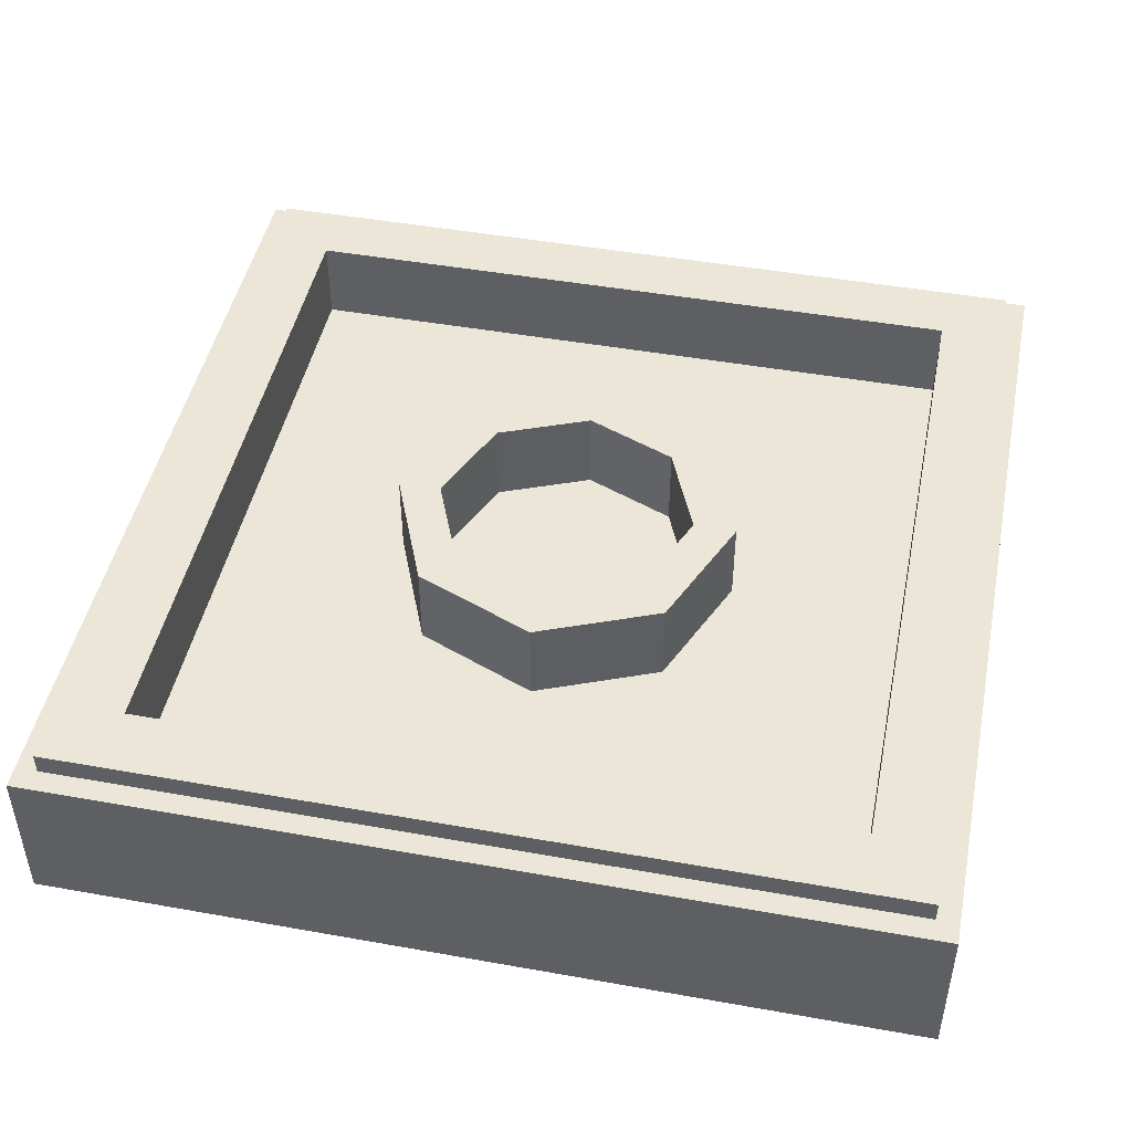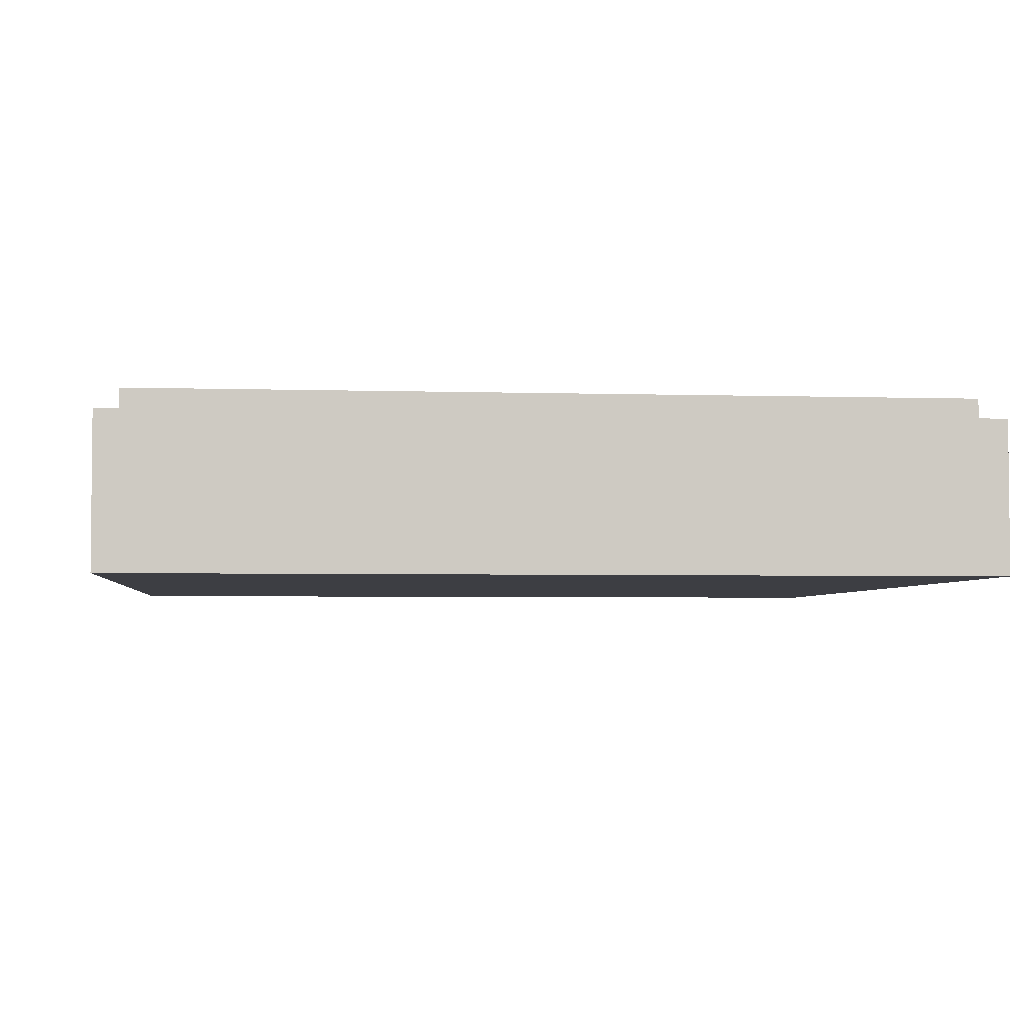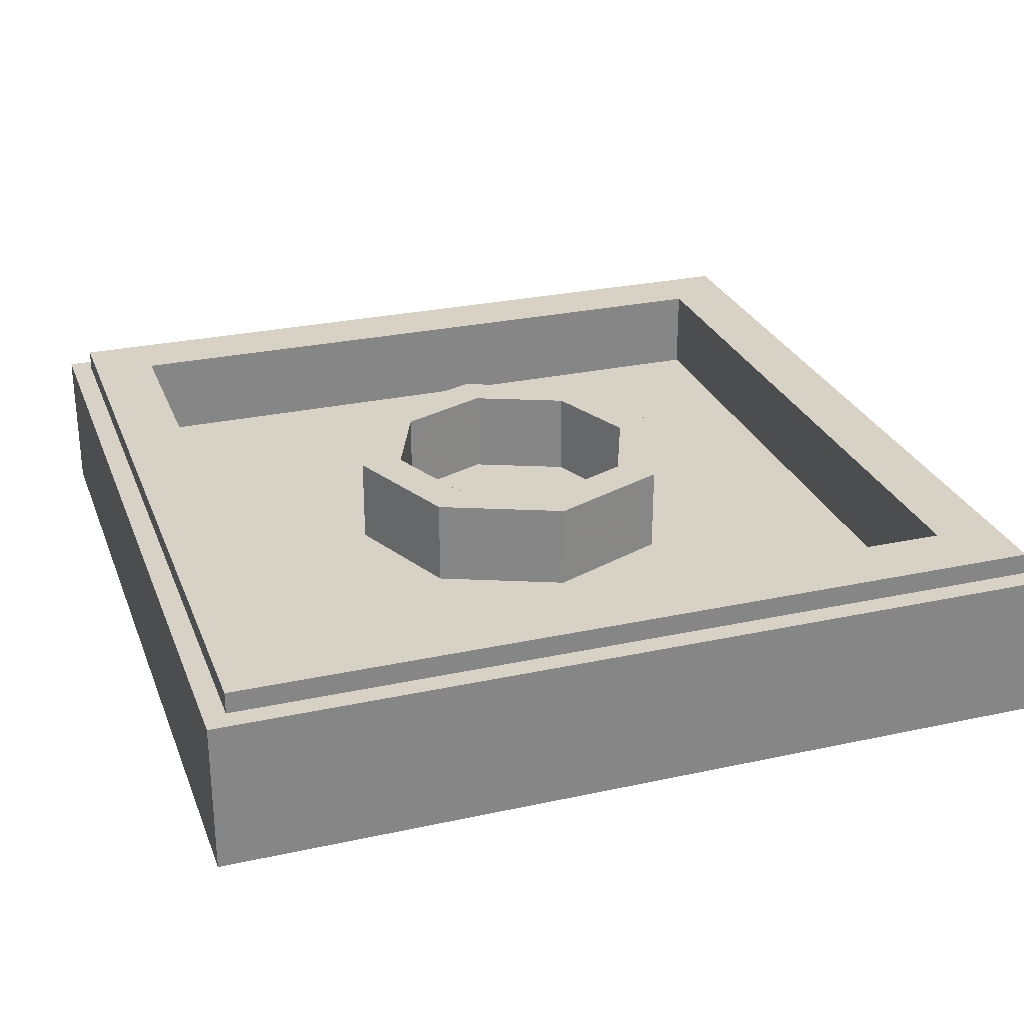
<metadata>
{"format":"obj","ext":"obj","renderer":"f3d","projection":"perspective","resolution":1024,"background":"white","views":[{"elev":46.5,"azim":-78.5,"up":"+Y"},{"elev":-3.7,"azim":173.9,"up":"+Y"},{"elev":27.5,"azim":161.5,"up":"+Y"}]}
</metadata>
<code>
v -1 0.35 1
v -1 0 1
v 1 0 1
v 1 0.35 1
v -1 0.35 -1
v -1 0 -1
v -1 0 1
v -1 0.35 1
v 1 0.35 -1
v 1 0 -1
v -1 0 -1
v -1 0.35 -1
v 1 0.35 1
v 1 0 1
v 1 0 -1
v 1 0.35 -1
v -0.95 0.4 0.95
v -0.95 0.35 0.95
v 0.95 0.35 0.95
v 0.95 0.4 0.95
v -0.95 0.4 -0.95
v -0.95 0.35 -0.95
v -0.95 0.35 0.95
v -0.95 0.4 0.95
v 0.95 0.4 -0.95
v 0.95 0.35 -0.95
v -0.95 0.35 -0.95
v -0.95 0.4 -0.95
v 0.95 0.4 0.95
v 0.95 0.35 0.95
v 0.95 0.35 -0.95
v 0.95 0.4 -0.95
v -0.8 0.4 0.8
v -0.8 0.2 0.8
v 0.8 0.2 0.8
v 0.8 0.4 0.8
v -0.8 0.4 -0.8
v -0.8 0.2 -0.8
v -0.8 0.2 0.8
v -0.8 0.4 0.8
v 0.8 0.4 -0.8
v 0.8 0.2 -0.8
v -0.8 0.2 -0.8
v -0.8 0.4 -0.8
v 0.8 0.4 0.8
v 0.8 0.2 0.8
v 0.8 0.2 -0.8
v 0.8 0.4 -0.8
v 0.2121 0.4 0.2121
v 0.3 0.4 0
v 0.3 0.2 0
v 0.2121 0.2 0.2121
v 0 0.4 0.3
v 0.2121 0.4 0.2121
v 0.2121 0.2 0.2121
v 0 0.2 0.3
v -0.2121 0.4 0.2121
v 0 0.4 0.3
v 0 0.2 0.3
v -0.2121 0.2 0.2121
v -0.3 0.4 0
v -0.2121 0.4 0.2121
v -0.2121 0.2 0.2121
v -0.3 0.2 0
v -0.2121 0.4 -0.2121
v -0.3 0.4 0
v -0.3 0.2 0
v -0.2121 0.2 -0.2121
v 0 0.4 -0.3
v -0.2121 0.4 -0.2121
v -0.2121 0.2 -0.2121
v 0 0.2 -0.3
v 0.2121 0.4 -0.2121
v 0 0.4 -0.3
v 0 0.2 -0.3
v 0.2121 0.2 -0.2121
v 0.3 0.4 0
v 0.2121 0.4 -0.2121
v 0.2121 0.2 -0.2121
v 0.3 0.2 0
v 0.2828 0.4 0.2828
v 0.4 0.4 0
v 0.4 0.2 0
v 0.2828 0.2 0.2828
v 0 0.4 0.4
v 0.2828 0.4 0.2828
v 0.2828 0.2 0.2828
v 0 0.2 0.4
v -0.2828 0.4 0.2828
v 0 0.4 0.4
v 0 0.2 0.4
v -0.2828 0.2 0.2828
v -0.4 0.4 0
v -0.2828 0.4 0.2828
v -0.2828 0.2 0.2828
v -0.4 0.2 0
v -0.2828 0.4 -0.2828
v -0.4 0.4 0
v -0.4 0.2 0
v -0.2828 0.2 -0.2828
v 0 0.4 -0.4
v -0.2828 0.4 -0.2828
v -0.2828 0.2 -0.2828
v 0 0.2 -0.4
v 0.2828 0.4 -0.2828
v 0 0.4 -0.4
v 0 0.2 -0.4
v 0.2828 0.2 -0.2828
v 0.4 0.4 0
v 0.2828 0.4 -0.2828
v 0.2828 0.2 -0.2828
v 0.4 0.2 0
v 0.4 0.4 0
v 0.2828 0.4 0.2828
v 0.2121 0.4 0.2121
v 0.3 0.4 0
v 0.2828 0.4 0.2828
v 0 0.4 0.4
v 0 0.4 0.3
v 0.2121 0.4 0.2121
v 0 0.4 0.4
v -0.2828 0.4 0.2828
v -0.2121 0.4 0.2121
v 0 0.4 0.3
v -0.2828 0.4 0.2828
v -0.4 0.4 0
v -0.3 0.4 0
v -0.2121 0.4 0.2121
v -0.4 0.4 0
v -0.2828 0.4 -0.2828
v -0.2121 0.4 -0.2121
v -0.3 0.4 0
v -0.2828 0.4 -0.2828
v 0 0.4 -0.4
v 0 0.4 -0.3
v -0.2121 0.4 -0.2121
v 0 0.4 -0.4
v 0.2828 0.4 -0.2828
v 0.2121 0.4 -0.2121
v 0 0.4 -0.3
v 0.2828 0.4 -0.2828
v 0.4 0.4 0
v 0.3 0.4 0
v 0.2121 0.4 -0.2121
v 0 0.2 0
v 0.3 0.2 0
v 0.2121 0.2 0.2121
v 0 0.2 0
v 0.2121 0.2 0.2121
v 0 0.2 0.3
v 0 0.2 0
v 0 0.2 0.3
v -0.2121 0.2 0.2121
v 0 0.2 0
v -0.2121 0.2 0.2121
v -0.3 0.2 0
v 0 0.2 0
v -0.3 0.2 0
v -0.2121 0.2 -0.2121
v 0 0.2 0
v -0.2121 0.2 -0.2121
v 0 0.2 -0.3
v 0 0.2 0
v 0 0.2 -0.3
v 0.2121 0.2 -0.2121
v 0 0.2 0
v 0.2121 0.2 -0.2121
v 0.3 0.2 0
v 0.4 0.2 0.4
v 0.2828 0.2 0.2828
v 0.4 0.2 0
v 0.4 0.2 0.4
v 0 0.2 0.4
v 0.2828 0.2 0.2828
v -0.4 0.2 0.4
v -0.2828 0.2 0.2828
v 0 0.2 0.4
v -0.4 0.2 0.4
v -0.4 0.2 0
v -0.2828 0.2 0.2828
v -0.4 0.2 -0.4
v -0.2828 0.2 -0.2828
v -0.4 0.2 0
v -0.4 0.2 -0.4
v 0 0.2 -0.4
v -0.2828 0.2 -0.2828
v 0.4 0.2 -0.4
v 0.2828 0.2 -0.2828
v 0 0.2 -0.4
v 0.4 0.2 -0.4
v 0.4 0.2 0
v 0.2828 0.2 -0.2828
v -0.95 0.35 -0.95
v 0.95 0.35 -0.95
v 1 0.35 -1
v -1 0.35 -1
v 1 0.35 -1
v 0.95 0.35 -0.95
v 0.95 0.35 0.95
v 1 0.35 1
v 1 0.35 1
v 0.95 0.35 0.95
v -0.95 0.35 0.95
v -1 0.35 1
v -1 0.35 1
v -0.95 0.35 0.95
v -0.95 0.35 -0.95
v -1 0.35 -1
v -0.8 0.4 -0.8
v 0.8 0.4 -0.8
v 0.95 0.4 -0.95
v -0.95 0.4 -0.95
v 0.95 0.4 -0.95
v 0.8 0.4 -0.8
v 0.8 0.4 0.8
v 0.95 0.4 0.95
v 0.95 0.4 0.95
v 0.8 0.4 0.8
v -0.8 0.4 0.8
v -0.95 0.4 0.95
v -0.95 0.4 0.95
v -0.8 0.4 0.8
v -0.8 0.4 -0.8
v -0.95 0.4 -0.95
v -0.4 0.2 -0.4
v 0.4 0.2 -0.4
v 0.8 0.2 -0.8
v -0.8 0.2 -0.8
v 0.8 0.2 -0.8
v 0.4 0.2 -0.4
v 0.4 0.2 0.4
v 0.8 0.2 0.8
v 0.8 0.2 0.8
v 0.4 0.2 0.4
v -0.4 0.2 0.4
v -0.8 0.2 0.8
v -0.8 0.2 0.8
v -0.4 0.2 0.4
v -0.4 0.2 -0.4
v -0.8 0.2 -0.8
v 0 0 -0.2405
v 0.04197 0 -0.5124
v 0.06152 0 -0.4958
v 0.06152 0 -0.2485
v -0.023 0 -0.5245
v 0 0 -0.5285
v 0 0 -0.2405
v -0.04197 0 -0.5124
v 0.3036 0 -0.4923
v 0.3347 0 -0.2991
v 0.1633 0 -0.3279
v 0.06152 0 -0.4958
v -0.3347 0 -0.2991
v -0.3036 0 -0.4923
v -0.06152 0 -0.4958
v -0.1633 0 -0.3279
v 0.06152 0 -0.4958
v 0.1633 0 -0.3279
v 0.1173 0 -0.283
v 0.06152 0 -0.2485
v -0.1173 0 -0.283
v -0.1633 0 -0.3279
v -0.06152 0 -0.4958
v -0.06152 0 -0.2485
v 0 0 -0.2405
v -0.06152 0 -0.2485
v -0.06152 0 -0.4958
v -0.04197 0 -0.5124
v 0.1633 0 -0.3279
v 0.3347 0 -0.2991
v 0.5313 0 -0.1502
v 0.5405 0 -0.09098
v -0.1633 0 -0.3279
v -0.5152 0 0.0269
v -0.5336 0 -0.03175
v -0.5405 0 -0.09098
v 0.1173 0 -0.283
v 0.1633 0 -0.3279
v 0.5043 0 0.09648
v 0.4698 0 0.1747
v -0.1173 0 -0.283
v -0.4244 0 0.2362
v -0.4698 0 0.1747
v 0.06152 0 -0.2485
v 0.1173 0 -0.283
v 0.3864 0 0.2885
v 0.3162 0 0.3529
v -0.06152 0 -0.2485
v -0.2467 0 0.388
v -0.3162 0 0.3529
v -0.1173 0 -0.283
v -0.06152 0 -0.2485
v -0.3162 0 0.3529
v -0.3864 0 0.2885
v 0 0 -0.2405
v 0.06152 0 -0.2485
v 0.1938 0 0.415
v 0.1098 0 0.4426
v -0.1938 0 0.415
v -0.06152 0 -0.2485
v 0 0 -0.2405
v -0.1098 0 0.4426
v 0.0299 0 0.4472
v 0 0 -0.2405
v 0.1098 0 0.4426
v -0.0299 0 0.4472
v -0.1098 0 0.4426
v 0 0 -0.2405
v 0.2467 0 0.388
v 0.06152 0 -0.2485
v 0.3162 0 0.3529
v 0.023 0 -0.5245
v 0.04197 0 -0.5124
v 0 0 -0.2405
v 0 0 -0.5285
v -0.1633 0 -0.3279
v -0.5405 0 -0.09098
v -0.5313 0 -0.1502
v -0.3347 0 -0.2991
v 0.4244 0 0.2362
v 0.1173 0 -0.283
v 0.4698 0 0.1747
v 0.5336 0 -0.03175
v 0.5152 0 0.0269
v 0.1633 0 -0.3279
v 0.5405 0 -0.09098
v -0.4698 0 0.1747
v -0.5043 0 0.09648
v -0.1633 0 -0.3279
v -0.1173 0 -0.283
v 0.06152 0 -0.4958
v 0.04197 0 -0.5124
v 0.07533 0 -0.6102
v 0.4123 0 -0.609
v -0.06095 0 -0.6223
v -0.04255 0 -0.6332
v -0.04197 0 -0.5124
v -0.07533 0 -0.6102
v 0.3036 0 -0.4923
v 0.06152 0 -0.4958
v 0.4123 0 -0.609
v -0.04197 0 -0.5124
v -0.06152 0 -0.4958
v -0.4123 0 -0.609
v -0.07533 0 -0.6102
v -0.06152 0 -0.4958
v -0.3036 0 -0.4923
v -0.4123 0 -0.609
v 0.441 0 -0.3612
v 0.3347 0 -0.2991
v 0.3036 0 -0.4923
v 0.4123 0 -0.609
v -0.3347 0 -0.2991
v -0.441 0 -0.3612
v -0.4123 0 -0.609
v -0.3036 0 -0.4923
v 0.6417 0 -0.218
v 0.5313 0 -0.1502
v 0.3347 0 -0.2991
v 0.441 0 -0.3612
v -0.3347 0 -0.2991
v -0.5313 0 -0.1502
v -0.6417 0 -0.218
v -0.441 0 -0.3612
v 0.5043 0 0.09648
v 0.1633 0 -0.3279
v 0.5152 0 0.0269
v 0.602 0 0.1827
v -0.5152 0 0.0269
v -0.1633 0 -0.3279
v -0.5043 0 0.09648
v -0.602 0 0.1827
v -0.6382 0 0.0798
v -0.6515 0 -0.02198
v -0.5336 0 -0.03175
v 0.3864 0 0.2885
v 0.1173 0 -0.283
v 0.4244 0 0.2362
v 0.4767 0 0.3679
v -0.4244 0 0.2362
v -0.1173 0 -0.283
v -0.3864 0 0.2885
v -0.4767 0 0.3679
v 0.3864 0 0.2885
v 0.4767 0 0.3679
v 0.3835 0 0.4495
v 0.3162 0 0.3529
v 0.1938 0 0.415
v 0.06152 0 -0.2485
v 0.2467 0 0.388
v 0.2559 0 0.5197
v -0.2467 0 0.388
v -0.06152 0 -0.2485
v -0.1938 0 0.415
v -0.2559 0 0.5197
v 0 0 -0.2405
v 0.0299 0 0.4472
v 0 0 0.5663
v -0.0299 0 0.4472
v 0.5422 0 0.2862
v 0.4767 0 0.3679
v 0.4244 0 0.2362
v 0.4698 0 0.1747
v 0.3835 0 0.4495
v 0.2559 0 0.5197
v 0.2467 0 0.388
v 0.3162 0 0.3529
v 0 0 0.5663
v 0.0299 0 0.4472
v 0.1098 0 0.4426
v 0.1277 0 0.5582
v -0.1098 0 0.4426
v -0.0299 0 0.4472
v 0 0 0.5663
v -0.1277 0 0.5582
v -0.2467 0 0.388
v -0.2559 0 0.5197
v -0.3835 0 0.4495
v -0.3162 0 0.3529
v 0.1277 0 0.5582
v 0.1098 0 0.4426
v 0.1938 0 0.415
v 0.2559 0 0.5197
v -0.1938 0 0.415
v -0.1098 0 0.4426
v -0.1277 0 0.5582
v -0.2559 0 0.5197
v 0.6515 0 -0.02198
v 0.6382 0 0.0798
v 0.5336 0 -0.03175
v 0.5405 0 -0.09098
v 0.6521 0 -0.1237
v 0.6515 0 -0.02198
v 0.5336 0 -0.03175
v -0.02127 0 -0.6395
v -0.023 0 -0.5245
v -0.04197 0 -0.5124
v -0.04255 0 -0.6332
v 0.04197 0 -0.5124
v 0.04255 0 -0.6332
v 0.06095 0 -0.6223
v 0.07533 0 -0.6102
v 0.02127 0 -0.6395
v 0.023 0 -0.5245
v 0 0 -0.5285
v 0 0 -0.6412
v -0.5405 0 -0.09098
v -0.6521 0 -0.1237
v -0.6417 0 -0.218
v -0.5313 0 -0.1502
v 0.04197 0 -0.5124
v 0.023 0 -0.5245
v 0.02127 0 -0.6395
v 0.04255 0 -0.6332
v 0 0 -0.5285
v -0.023 0 -0.5245
v -0.02127 0 -0.6395
v 0 0 -0.6412
v -0.4244 0 0.2362
v -0.4767 0 0.3679
v -0.5422 0 0.2862
v -0.4698 0 0.1747
v 0.6382 0 0.0798
v 0.602 0 0.1827
v 0.5152 0 0.0269
v 0.5336 0 -0.03175
v -0.5422 0 0.2862
v -0.602 0 0.1827
v -0.5043 0 0.09648
v -0.4698 0 0.1747
v 0.5043 0 0.09648
v 0.602 0 0.1827
v 0.5422 0 0.2862
v 0.4698 0 0.1747
v -0.602 0 0.1827
v -0.6382 0 0.0798
v -0.5336 0 -0.03175
v -0.5152 0 0.0269
v -0.5405 0 -0.09098
v -0.5336 0 -0.03175
v -0.6515 0 -0.02198
v -0.6521 0 -0.1237
v 0.5313 0 -0.1502
v 0.6417 0 -0.218
v 0.6521 0 -0.1237
v 0.5405 0 -0.09098
v -0.3835 0 0.4495
v -0.4767 0 0.3679
v -0.3864 0 0.2885
v -0.3162 0 0.3529
v -0.6613 0 0.5663
v -0.4767 0 0.3679
v -0.3835 0 0.4495
v -0.4123 0 -0.609
v -0.441 0 -0.3612
v -0.6417 0 -0.218
v -0.6613 0 -0.6412
v -0.04255 0 -0.6332
v -0.06095 0 -0.6223
v -0.4123 0 -0.609
v -0.6613 0 0.5663
v -0.3835 0 0.4495
v -0.2559 0 0.5197
v 0 0 0.5663
v -0.6613 0 0.5663
v -0.1277 0 0.5582
v -0.6613 0 0.5663
v -0.2559 0 0.5197
v -0.1277 0 0.5582
v -0.6613 0 0.5663
v -0.5422 0 0.2862
v -0.4767 0 0.3679
v 0.6417 0 -0.218
v 0.441 0 -0.3612
v 0.4123 0 -0.609
v 0.6613 0 -0.6412
v 0.6613 0 -0.6412
v 0.4123 0 -0.609
v 0.04255 0 -0.6332
v 0.02127 0 -0.6395
v 0.4123 0 -0.609
v 0.06095 0 -0.6223
v 0.04255 0 -0.6332
v 0.4123 0 -0.609
v 0.07533 0 -0.6102
v 0.06095 0 -0.6223
v 0.02127 0 -0.6395
v 0 0 -0.6412
v 0.6613 0 -0.6412
v -0.02127 0 -0.6395
v -0.6613 0 -0.6412
v 0 0 -0.6412
v -0.02127 0 -0.6395
v -0.04255 0 -0.6332
v -0.4123 0 -0.609
v -0.6613 0 -0.6412
v -0.06095 0 -0.6223
v -0.07533 0 -0.6102
v -0.4123 0 -0.609
v 0.6613 0 0.5663
v 0.2559 0 0.5197
v 0.3835 0 0.4495
v -0.6613 0 0.5663
v -0.602 0 0.1827
v -0.5422 0 0.2862
v 0.6613 0 0.5663
v 0.1277 0 0.5582
v 0.2559 0 0.5197
v 0.6613 0 0.5663
v 0.5422 0 0.2862
v 0.602 0 0.1827
v 0.6613 0 0.5663
v 0.4767 0 0.3679
v 0.5422 0 0.2862
v 0.6613 0 0.5663
v 0.3835 0 0.4495
v 0.4767 0 0.3679
v -0.6613 0 0.5663
v -0.6382 0 0.0798
v -0.602 0 0.1827
v 0.6613 0 0.5663
v 0.602 0 0.1827
v 0.6382 0 0.0798
v -0.6613 0 0.5663
v -0.6515 0 -0.02198
v -0.6382 0 0.0798
v 0.6613 0 0.5663
v 0 0 0.5663
v 0.1277 0 0.5582
v 0.6613 0 0.5663
v 0.6382 0 0.0798
v 0.6515 0 -0.02198
v -0.6417 0 -0.218
v -0.6521 0 -0.1237
v -0.6613 0 -0.1749
v -0.6613 0 -0.6412
v -0.6521 0 -0.1237
v -0.6515 0 -0.02198
v -0.6613 0 0.5663
v -0.6613 0 -0.1749
v 0.6613 0 -0.1749
v 0.6521 0 -0.1237
v 0.6417 0 -0.218
v 0.6613 0 -0.6412
v 0.6613 0 -0.1749
v 0.6613 0 0.5663
v 0.6515 0 -0.02198
v 0.6521 0 -0.1237
v -1 0 -1
v -0.6613 0 -0.6412
v -0.6613 0 0.5663
v -1 0 1
v 1 0 1
v 0.6613 0 0.5663
v 0.6613 0 -0.6412
v 1 0 -1
v -1 0 1
v -0.6613 0 0.5663
v 0.6613 0 0.5663
v 1 0 1
v 1 0 -1
v 0.6613 0 -0.6412
v -0.6613 0 -0.6412
v -1 0 -1
g mesh1763175
f 1 2 3
f 3 4 1
f 5 6 7
f 7 8 5
f 9 10 11
f 11 12 9
f 13 14 15
f 15 16 13
g mesh1763177
f 17 18 19
f 19 20 17
f 21 22 23
f 23 24 21
f 25 26 27
f 27 28 25
f 29 30 31
f 31 32 29
g mesh1763179
f 33 35 34
f 35 33 36
f 37 39 38
f 39 37 40
f 41 43 42
f 43 41 44
f 45 47 46
f 47 45 48
g mesh1763186
f 49 50 51
f 51 52 49
f 53 54 55
f 55 56 53
f 57 58 59
f 59 60 57
f 61 62 63
f 63 64 61
f 65 66 67
f 67 68 65
f 69 70 71
f 71 72 69
f 73 74 75
f 75 76 73
f 77 78 79
f 79 80 77
g mesh1763188
f 81 83 82
f 83 81 84
f 85 87 86
f 87 85 88
f 89 91 90
f 91 89 92
f 93 95 94
f 95 93 96
f 97 99 98
f 99 97 100
f 101 103 102
f 103 101 104
f 105 107 106
f 107 105 108
f 109 111 110
f 111 109 112
g mesh1763190
f 113 115 114
f 115 113 116
f 117 119 118
f 119 117 120
f 121 123 122
f 123 121 124
f 125 127 126
f 127 125 128
f 129 131 130
f 131 129 132
f 133 135 134
f 135 133 136
f 137 139 138
f 139 137 140
f 141 143 142
f 143 141 144
g mesh1763193
f 145 147 146
f 148 150 149
f 151 153 152
f 154 156 155
f 157 159 158
f 160 162 161
f 163 165 164
f 166 168 167
g mesh1763195
f 169 171 170
f 172 174 173
f 175 177 176
f 178 180 179
f 181 183 182
f 184 186 185
f 187 189 188
f 190 192 191
g mesh1763197
f 193 194 195
f 195 196 193
f 197 198 199
f 199 200 197
f 201 202 203
f 203 204 201
f 205 206 207
f 207 208 205
g mesh1763198
f 209 210 211
f 211 212 209
f 213 214 215
f 215 216 213
f 217 218 219
f 219 220 217
f 221 222 223
f 223 224 221
g mesh1763199
f 225 226 227
f 227 228 225
f 229 230 231
f 231 232 229
f 233 234 235
f 235 236 233
f 237 238 239
f 239 240 237
g mesh1763201
f 241 242 243
f 243 244 241
f 245 246 247
f 247 248 245
f 249 250 251
f 251 252 249
f 253 254 255
f 255 256 253
f 257 258 259
f 259 260 257
f 261 262 263
f 263 264 261
f 265 266 267
f 267 268 265
f 269 270 271
f 271 272 269
f 273 274 275
f 275 276 273
f 277 278 279
f 279 280 277
f 281 282 283
f 284 285 286
f 286 287 284
f 288 289 290
f 291 292 293
f 293 294 291
f 295 296 297
f 297 298 295
f 299 300 301
f 301 302 299
f 303 304 305
f 306 307 308
f 309 310 311
f 312 313 314
f 314 315 312
f 316 317 318
f 318 319 316
f 320 321 322
f 323 324 325
f 325 326 323
f 327 328 329
f 329 330 327
f 331 332 333
f 333 334 331
f 335 336 337
f 337 338 335
f 339 340 341
f 342 343 344
f 344 345 342
f 346 347 348
f 349 350 351
f 351 352 349
f 353 354 355
f 355 356 353
f 357 358 359
f 359 360 357
f 361 362 363
f 363 364 361
f 365 366 367
f 367 368 365
f 369 370 371
f 371 372 369
f 373 374 375
f 376 377 378
f 378 379 376
f 380 381 382
f 382 383 380
f 384 385 386
f 386 387 384
f 388 389 390
f 390 391 388
f 392 393 394
f 394 395 392
f 396 397 398
f 398 399 396
f 400 401 402
f 402 403 400
f 404 405 406
f 406 407 404
f 408 409 410
f 410 411 408
f 412 413 414
f 414 415 412
f 416 417 418
f 418 419 416
f 420 421 422
f 422 423 420
f 424 425 426
f 426 427 424
f 428 429 430
f 431 432 433
f 433 434 431
f 435 436 437
f 437 438 435
f 439 440 441
f 441 442 439
f 443 444 445
f 445 446 443
f 447 448 449
f 449 450 447
f 451 452 453
f 453 454 451
f 455 456 457
f 457 458 455
f 459 460 461
f 461 462 459
f 463 464 465
f 465 466 463
f 467 468 469
f 469 470 467
f 471 472 473
f 473 474 471
f 475 476 477
f 477 478 475
f 479 480 481
f 481 482 479
f 483 484 485
f 485 486 483
f 487 488 489
f 489 490 487
g mesh1763203
f 491 492 493
f 494 495 496
f 496 497 494
f 498 499 500
f 501 502 503
f 504 505 506
f 507 508 509
f 510 511 512
f 513 514 515
f 515 516 513
f 517 518 519
f 519 520 517
f 521 522 523
f 524 525 526
f 527 528 529
f 530 531 532
f 533 534 535
f 535 536 533
f 537 538 539
f 540 541 542
f 543 544 545
f 546 547 548
f 549 550 551
f 552 553 554
f 555 556 557
f 558 559 560
f 561 562 563
f 564 565 566
f 567 568 569
f 570 571 572
f 573 574 575
f 575 576 573
f 577 578 579
f 579 580 577
f 581 582 583
f 583 584 581
f 585 586 587
f 587 588 585
f 589 590 591
f 591 592 589
f 593 594 595
f 595 596 593
f 597 598 599
f 599 600 597
f 601 602 603
f 603 604 601

</code>
